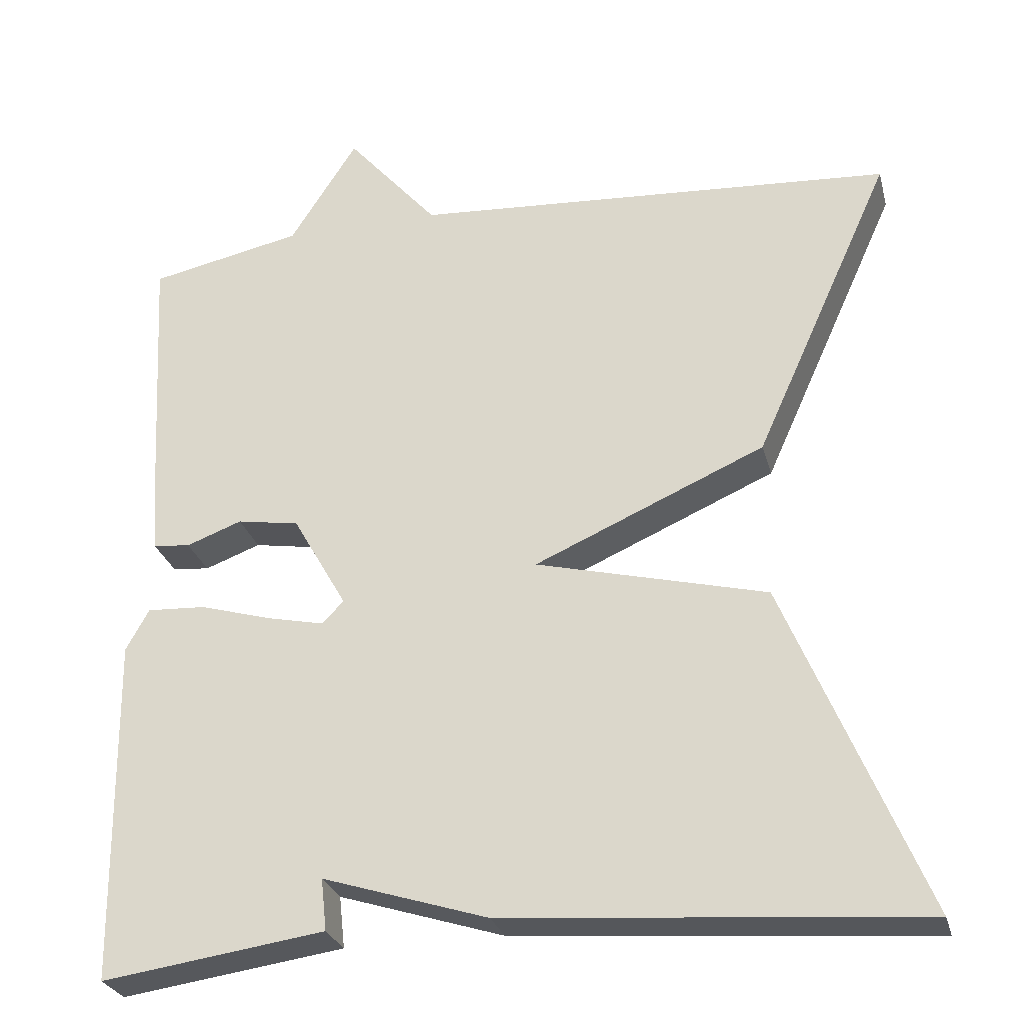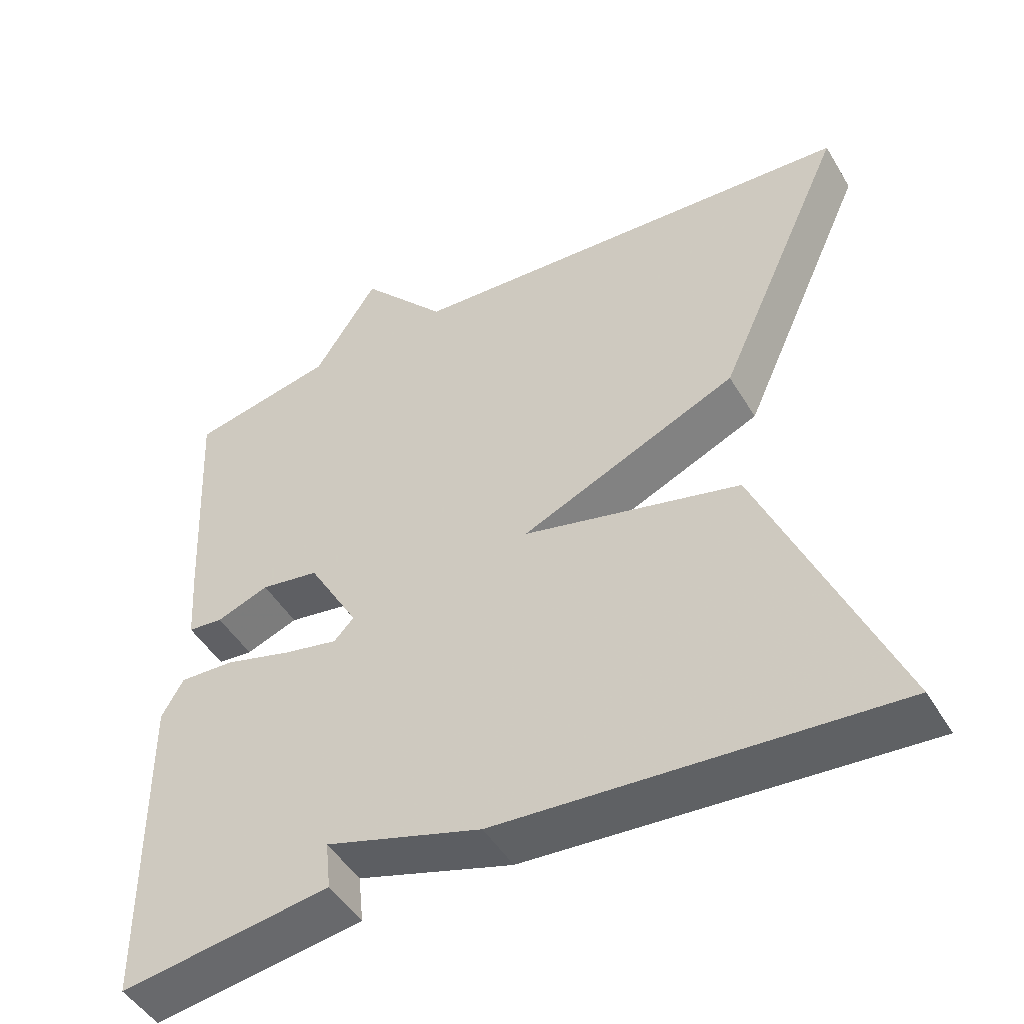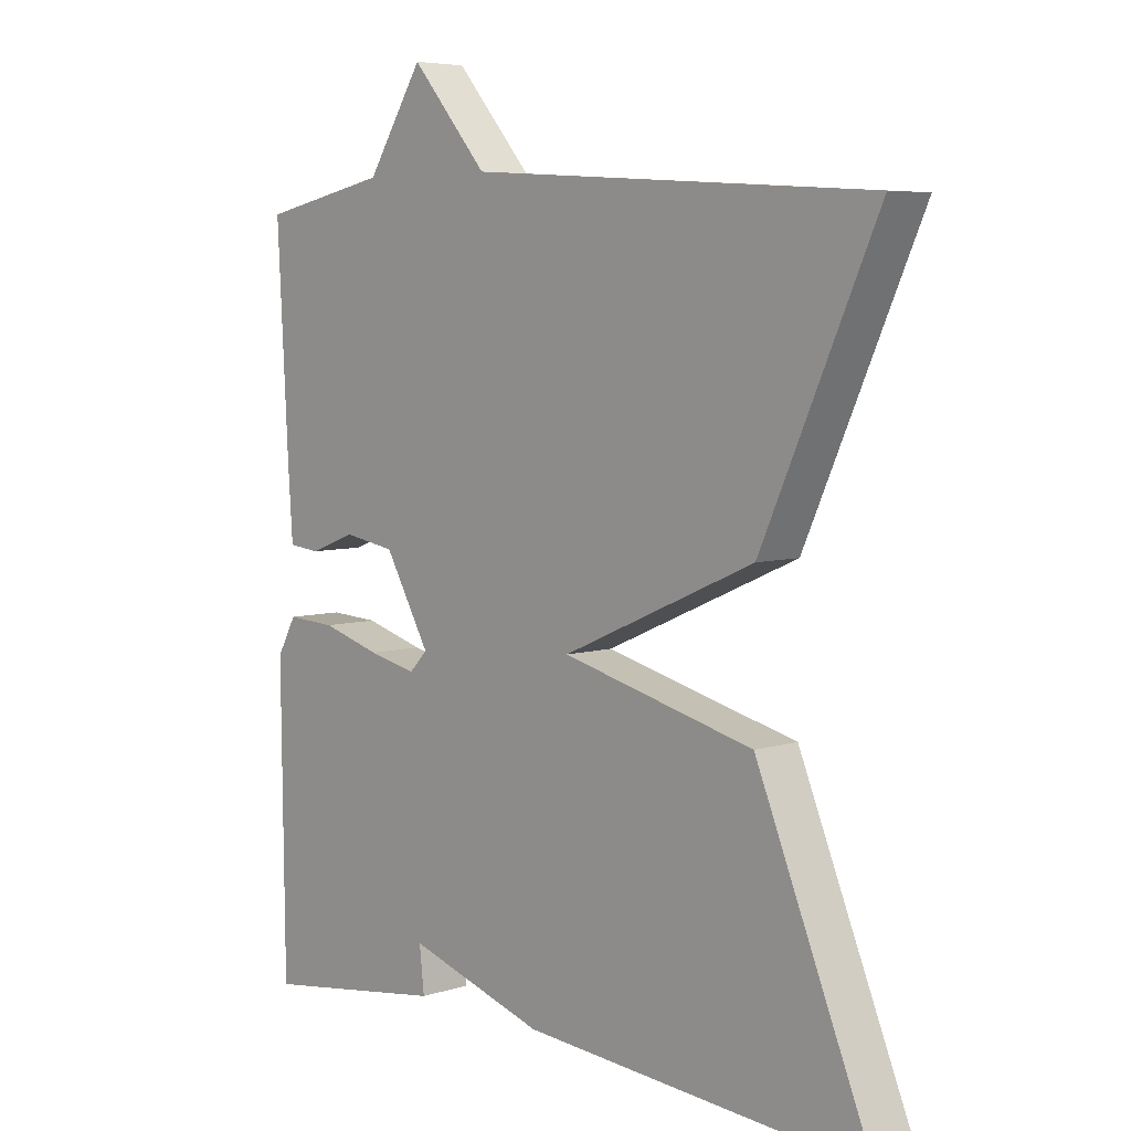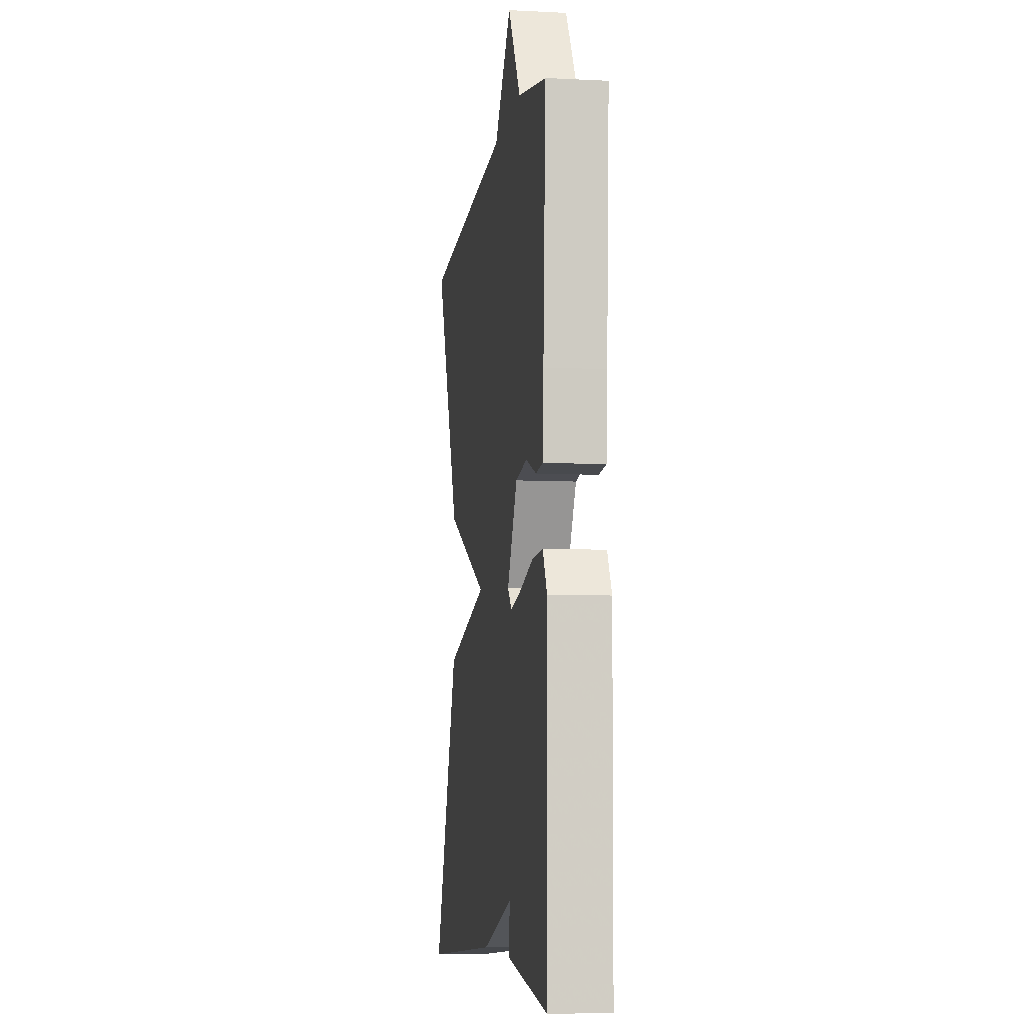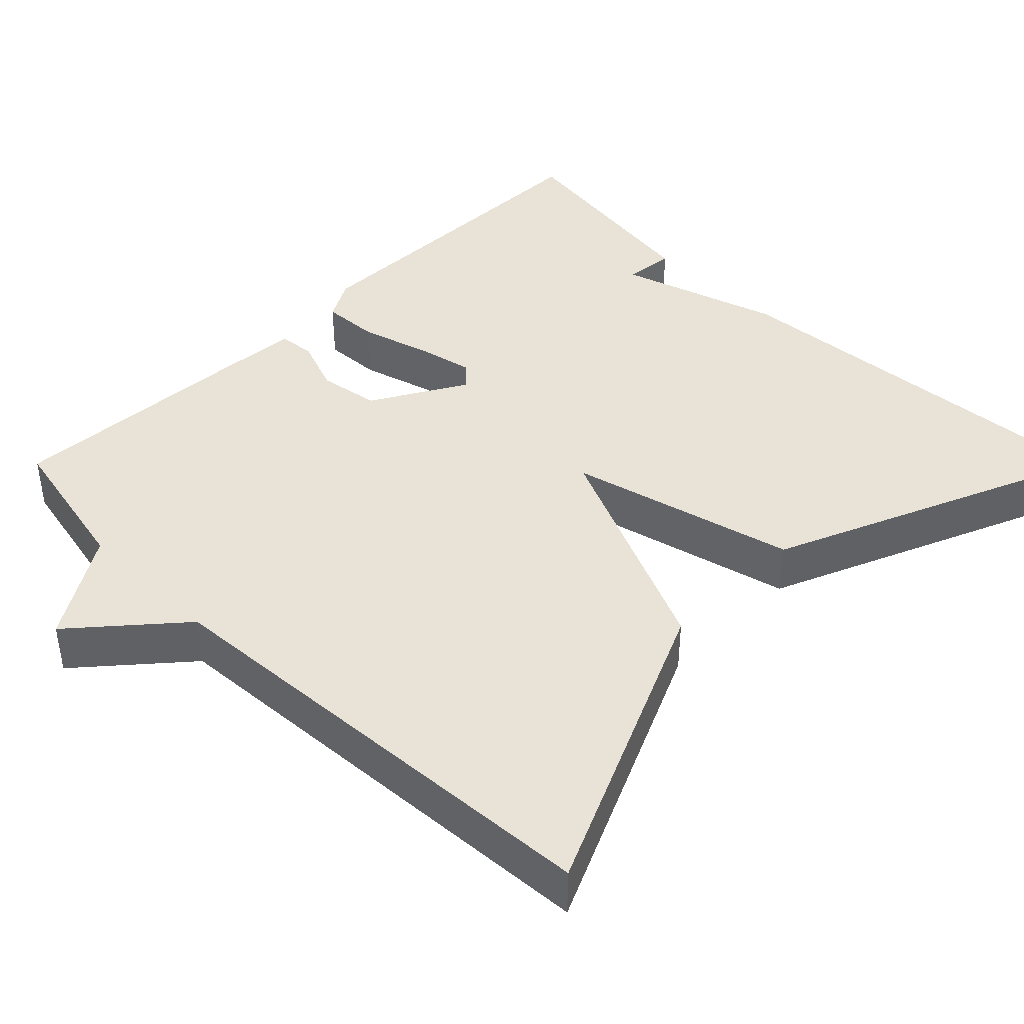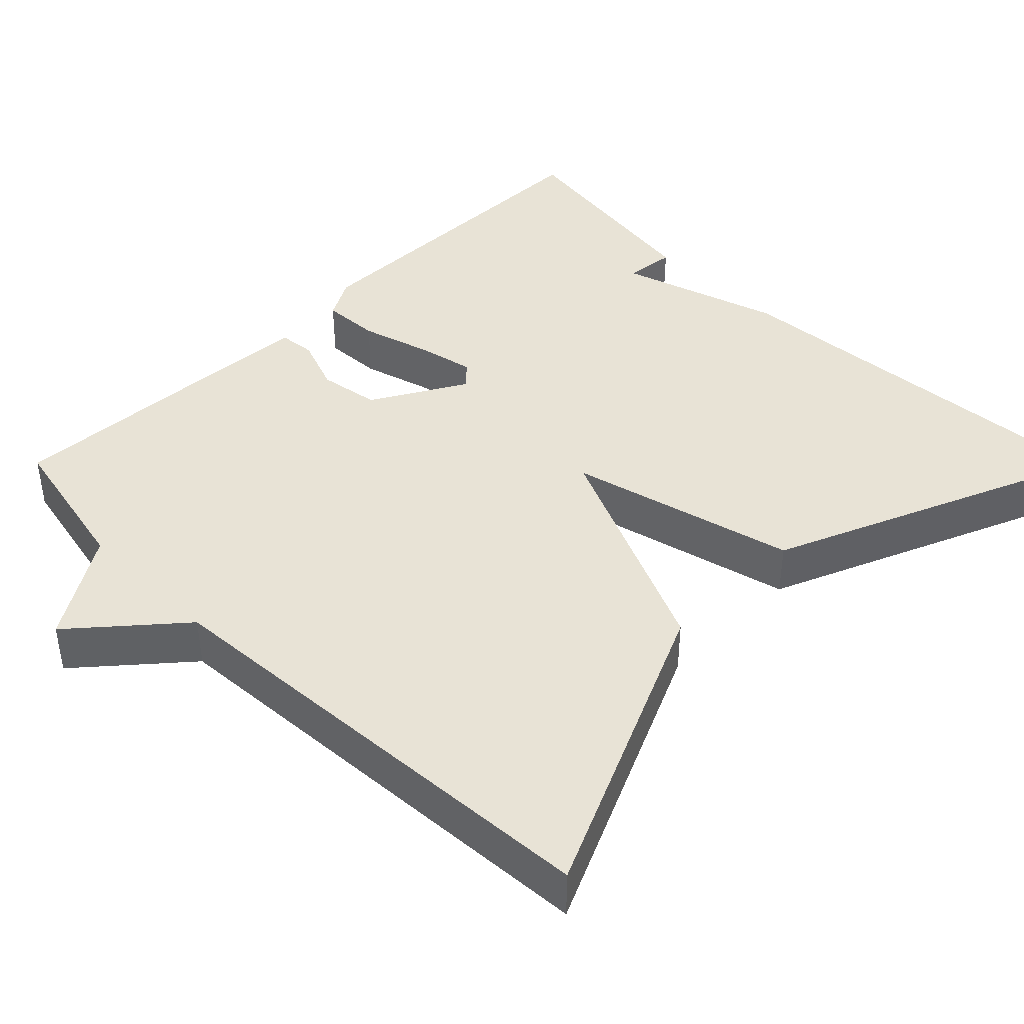
<metadata>
{"format":"obj","ext":"obj","renderer":"f3d","projection":"perspective","resolution":1024,"background":"white","views":[{"elev":-27.7,"azim":14.3,"up":"+Z"},{"elev":-48.2,"azim":29.8,"up":"+Z"},{"elev":5.9,"azim":46.8,"up":"+Z"},{"elev":-7.2,"azim":-98.2,"up":"+Z"},{"elev":41.6,"azim":45.0,"up":"+Y"},{"elev":41.9,"azim":45.1,"up":"+Y"}]}
</metadata>
<code>
v 0.5 0.07 0.5
v 0.327 0.07 0.117
v 0.037 0.07 -0.01
v 0.327 0.07 -0.083
v 0.5 0.07 -0.5
v -0.02 0.07 -0.46
v -0.227 0.07 -0.395
v -0.22 0.07 -0.46
v -0.5 0.07 -0.5
v -0.505 0.07 -0.065
v -0.476 0.07 -0.013
v -0.402 0.07 -0.017
v -0.313 0.07 -0.043
v -0.24 0.07 -0.059
v -0.213 0.07 -0.031
v -0.281 0.07 0.088
v -0.359 0.07 0.101
v -0.429 0.07 0.075
v -0.476 0.07 0.08
v -0.483 0.07 0.183
v -0.5 0.07 0.5
v -0.307 0.07 0.54
v -0.222 0.07 0.673
v -0.107 0.07 0.54
v 0.5 0 0.5
v 0.327 0 0.117
v 0.037 0 -0.01
v 0.327 0 -0.083
v 0.5 0 -0.5
v -0.02 0 -0.46
v -0.227 0 -0.395
v -0.22 0 -0.46
v -0.5 0 -0.5
v -0.505 0 -0.065
v -0.476 0 -0.013
v -0.402 0 -0.017
v -0.313 0 -0.043
v -0.24 0 -0.059
v -0.213 0 -0.031
v -0.281 0 0.088
v -0.359 0 0.101
v -0.429 0 0.075
v -0.476 0 0.08
v -0.483 0 0.183
v -0.5 0 0.5
v -0.307 0 0.54
v -0.222 0 0.673
v -0.107 0 0.54
f 22 23 24
f 22 24 1
f 21 22 1
f 20 21 1
f 19 20 1
f 18 19 1
f 17 18 1
f 16 17 1 2
f 15 16 2 3
f 5 6 7
f 4 5 7
f 3 4 7
f 15 3 7
f 14 15 7
f 13 14 7
f 11 12 13
f 10 11 13
f 9 10 13
f 8 9 13
f 7 8 13
f 48 47 46
f 25 48 46
f 25 46 45
f 25 45 44
f 25 44 43
f 25 43 42
f 25 42 41
f 26 25 41 40
f 27 26 40 39
f 31 30 29
f 31 29 28
f 31 28 27
f 31 27 39
f 31 39 38
f 31 38 37
f 37 36 35
f 37 35 34
f 37 34 33
f 37 33 32
f 37 32 31
f 1 25 26 2
f 2 26 27 3
f 3 27 28 4
f 4 28 29 5
f 5 29 30 6
f 6 30 31 7
f 7 31 32 8
f 8 32 33 9
f 9 33 34 10
f 10 34 35 11
f 11 35 36 12
f 12 36 37 13
f 13 37 38 14
f 14 38 39 15
f 15 39 40 16
f 16 40 41 17
f 17 41 42 18
f 18 42 43 19
f 19 43 44 20
f 20 44 45 21
f 21 45 46 22
f 22 46 47 23
f 23 47 48 24
f 24 48 25 1

</code>
